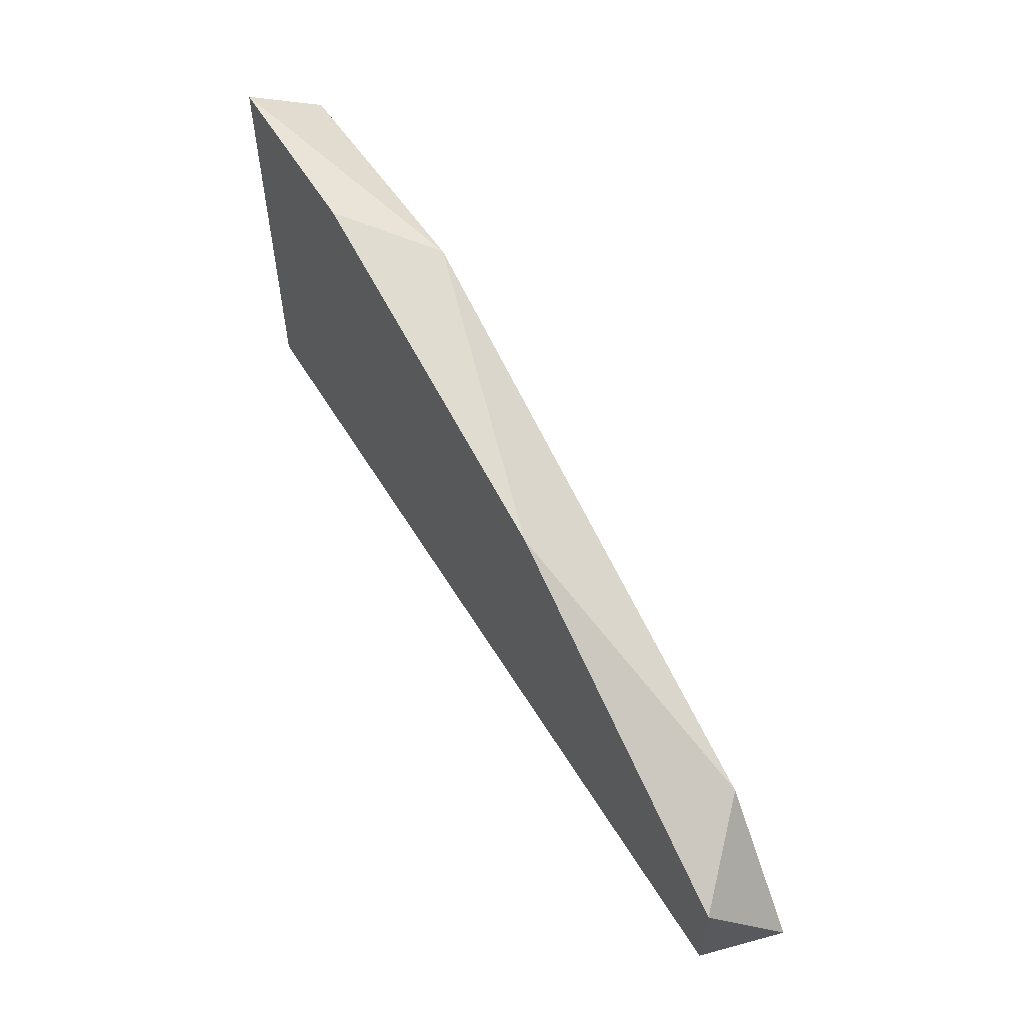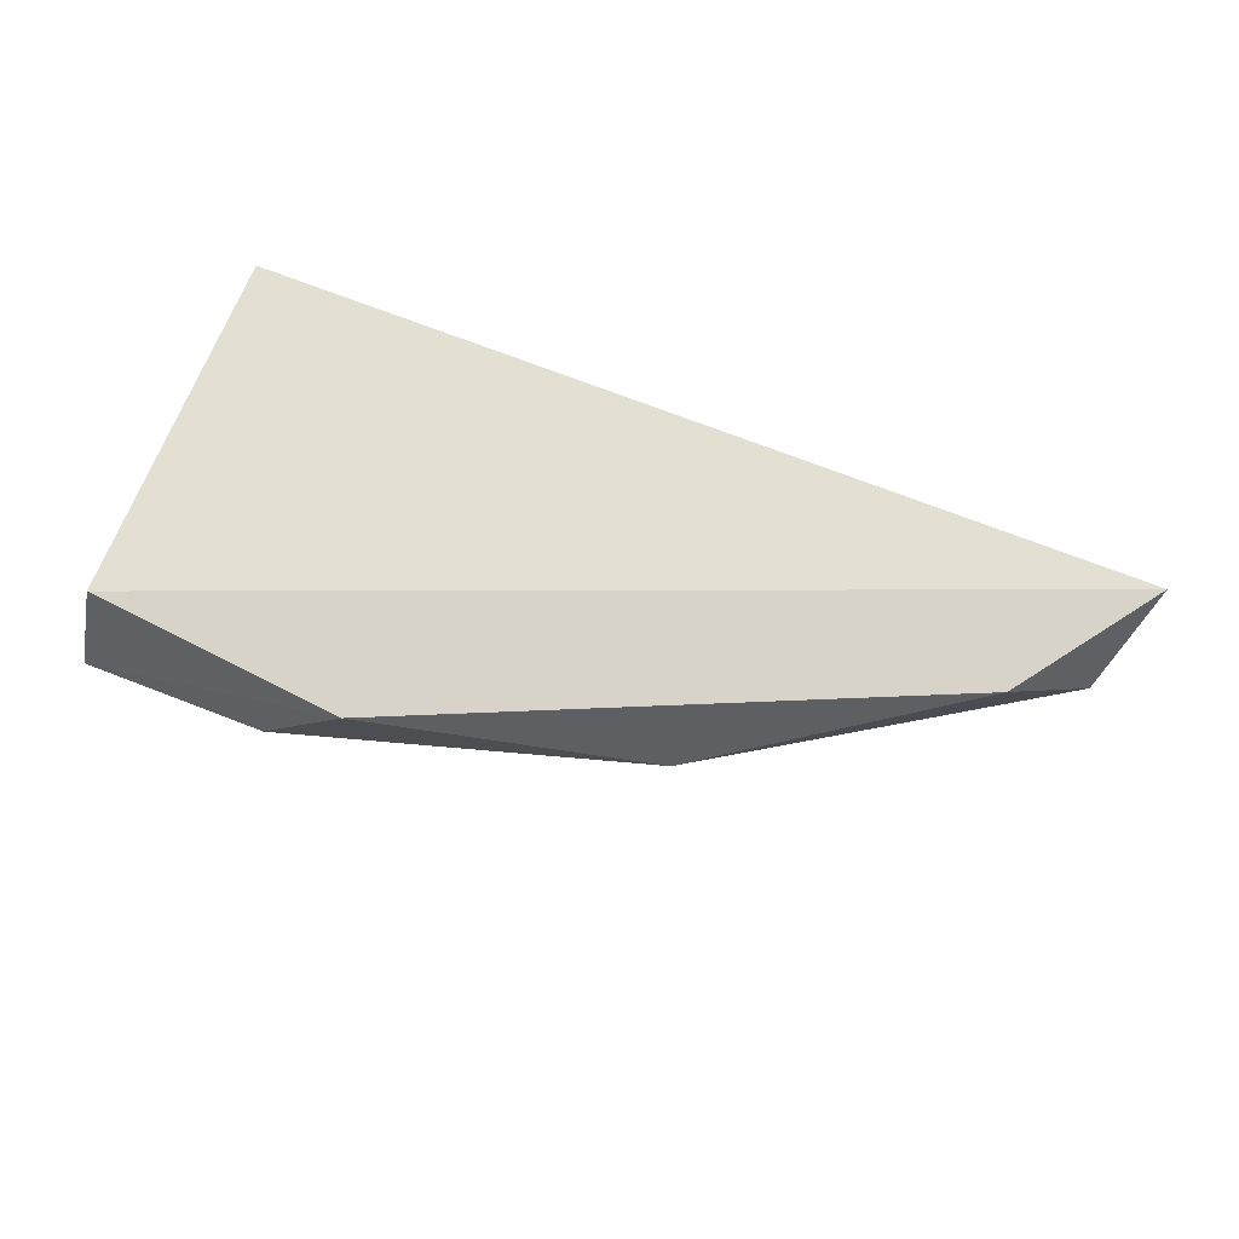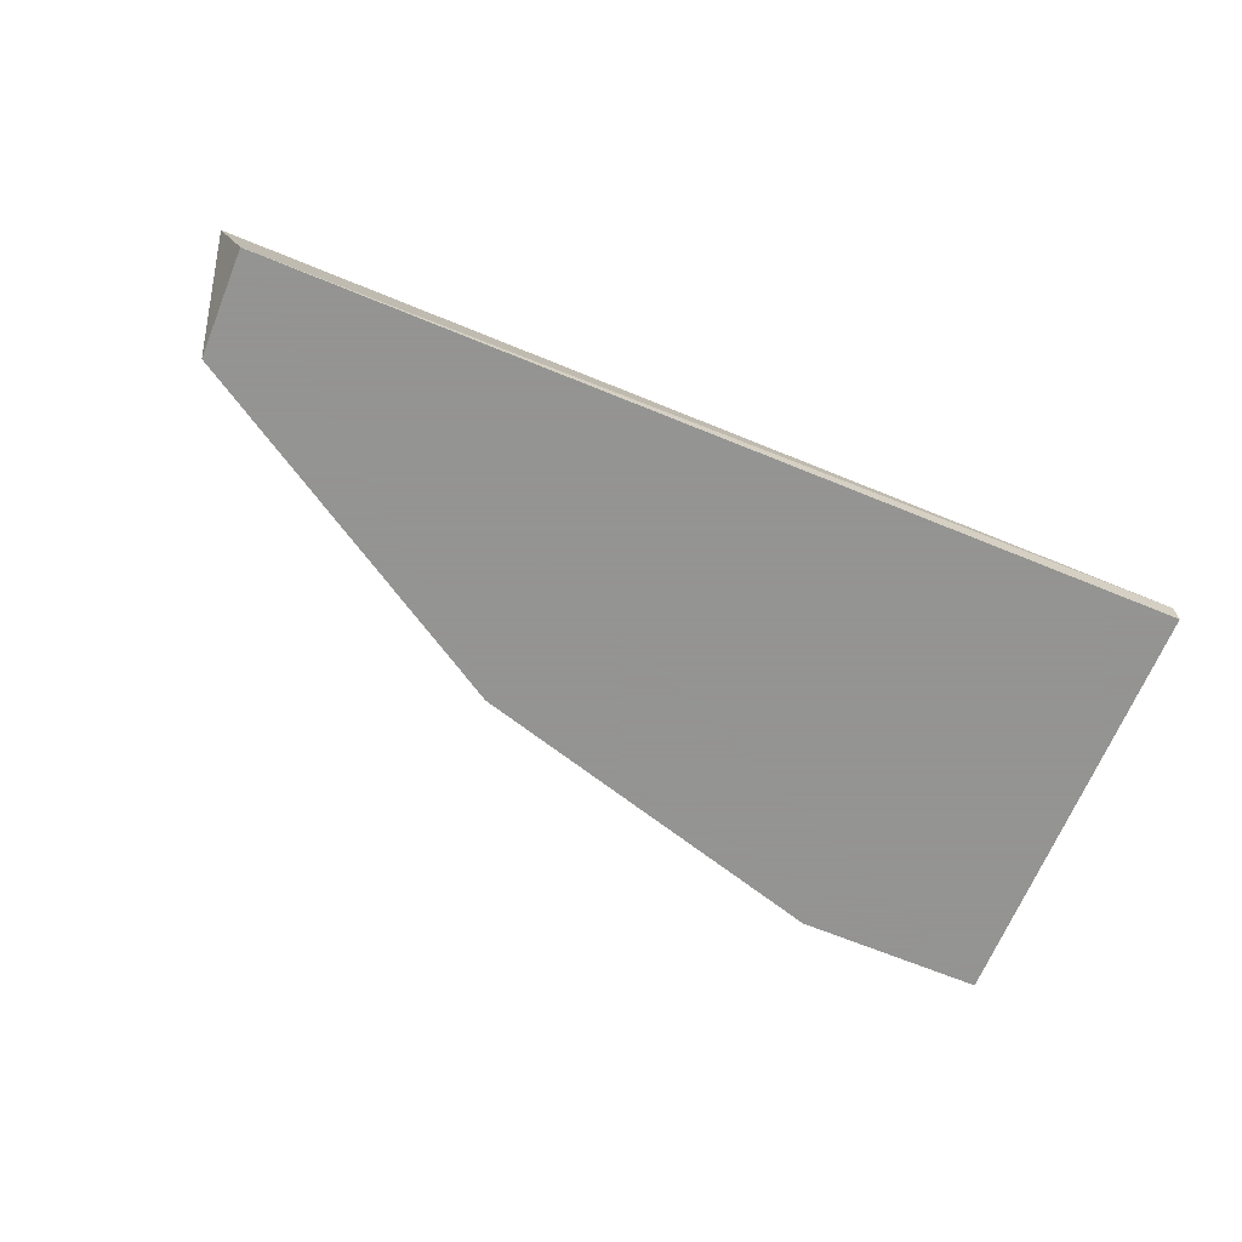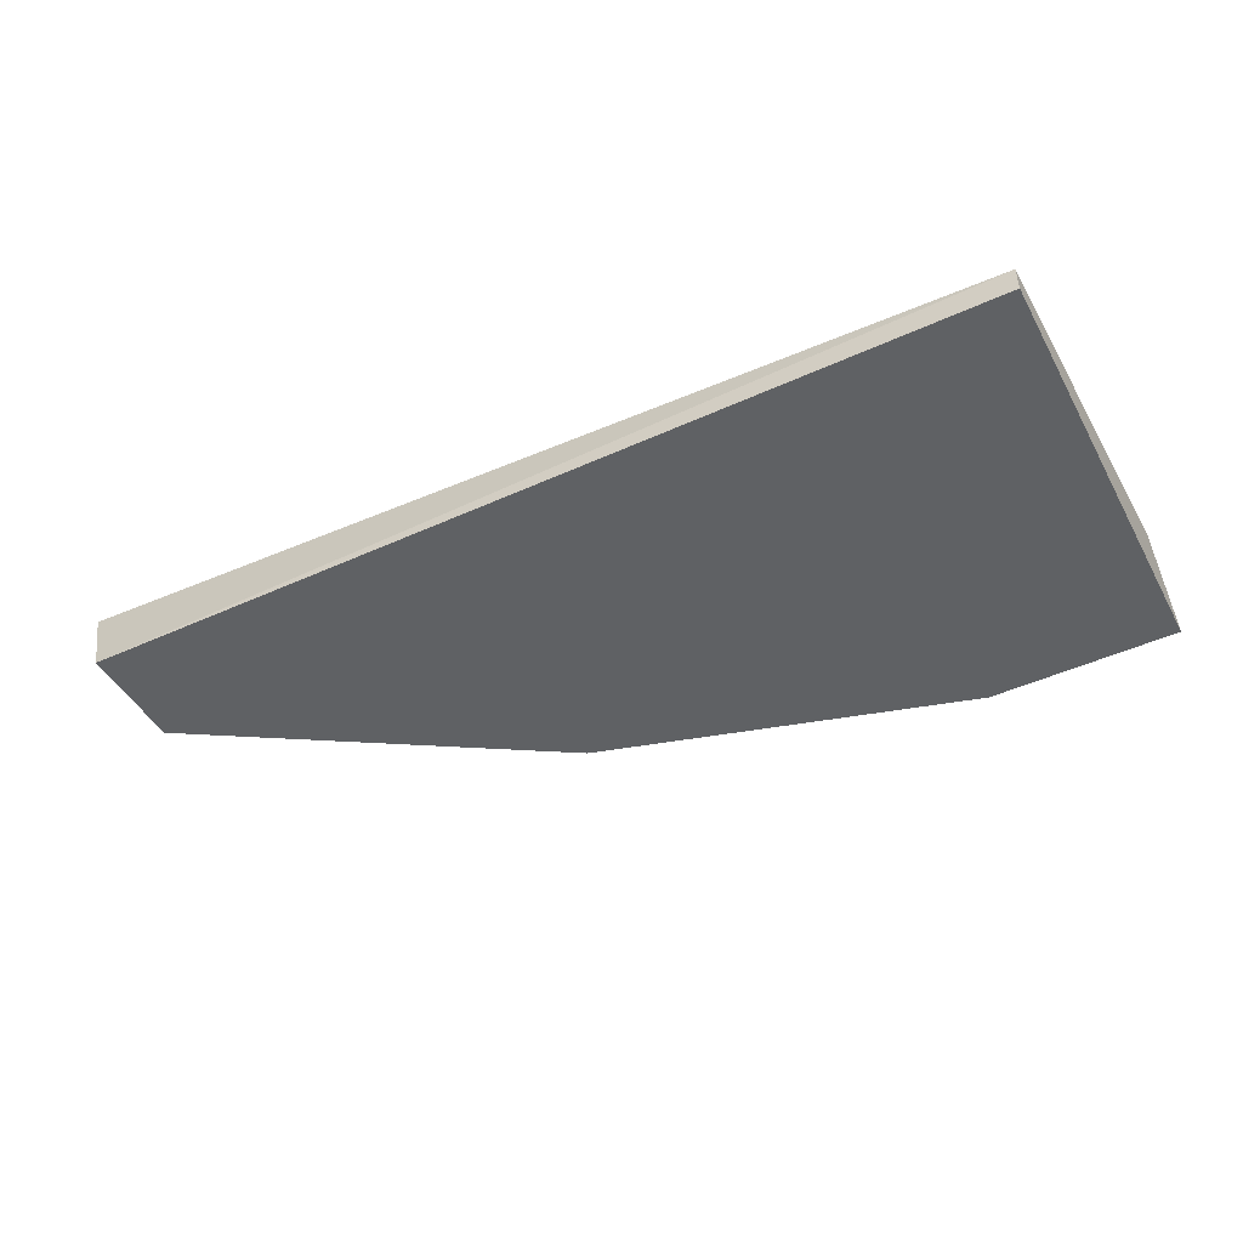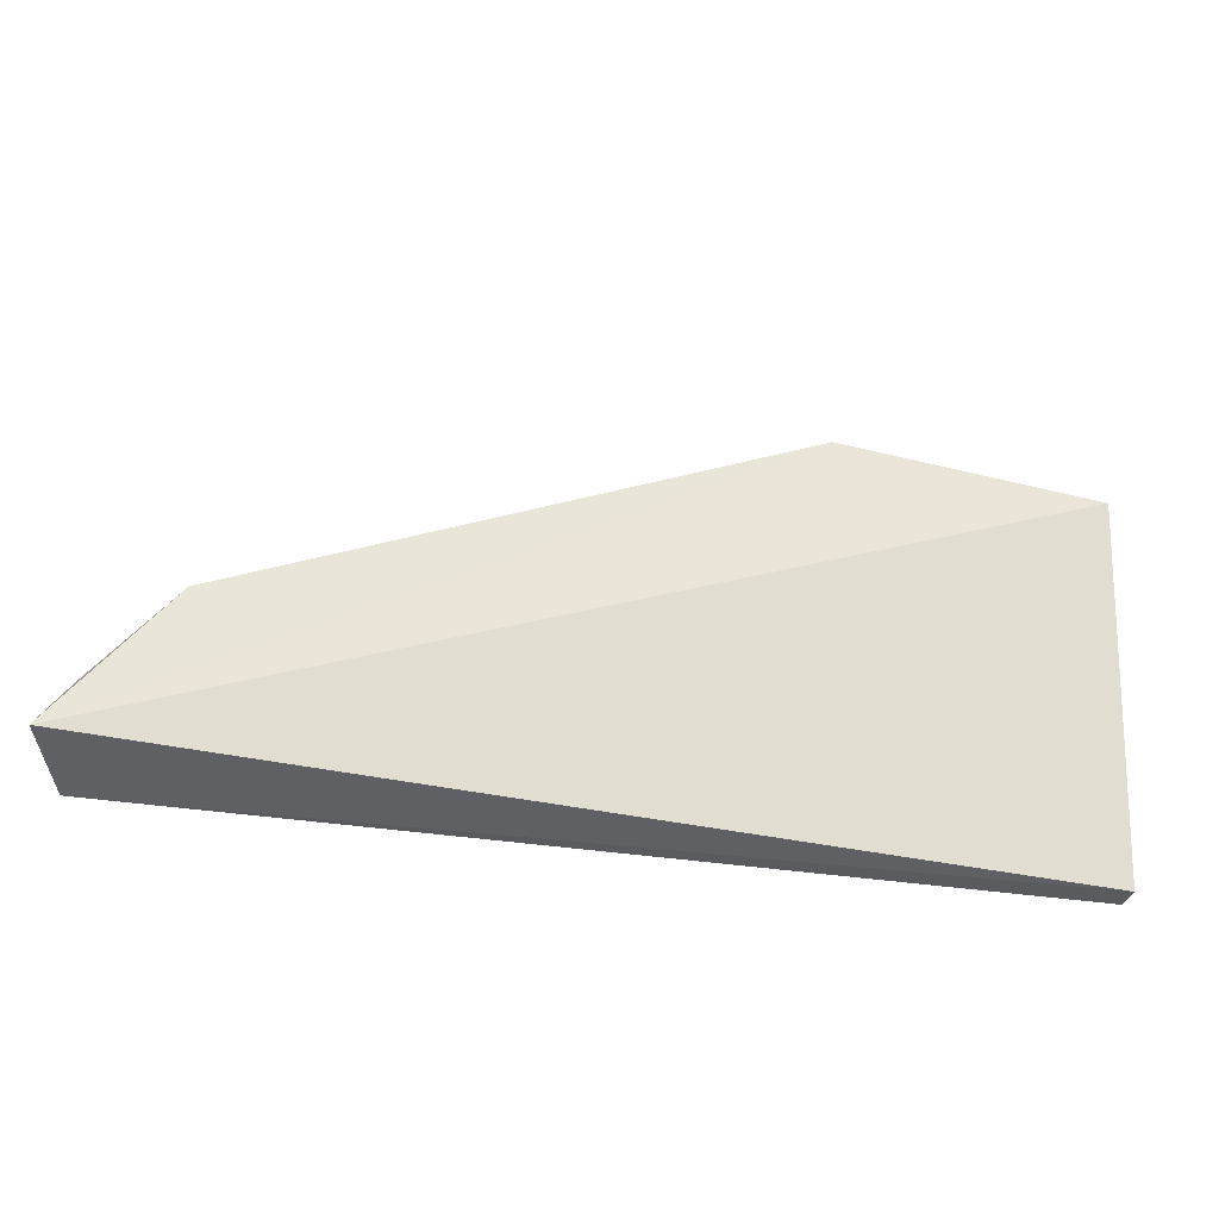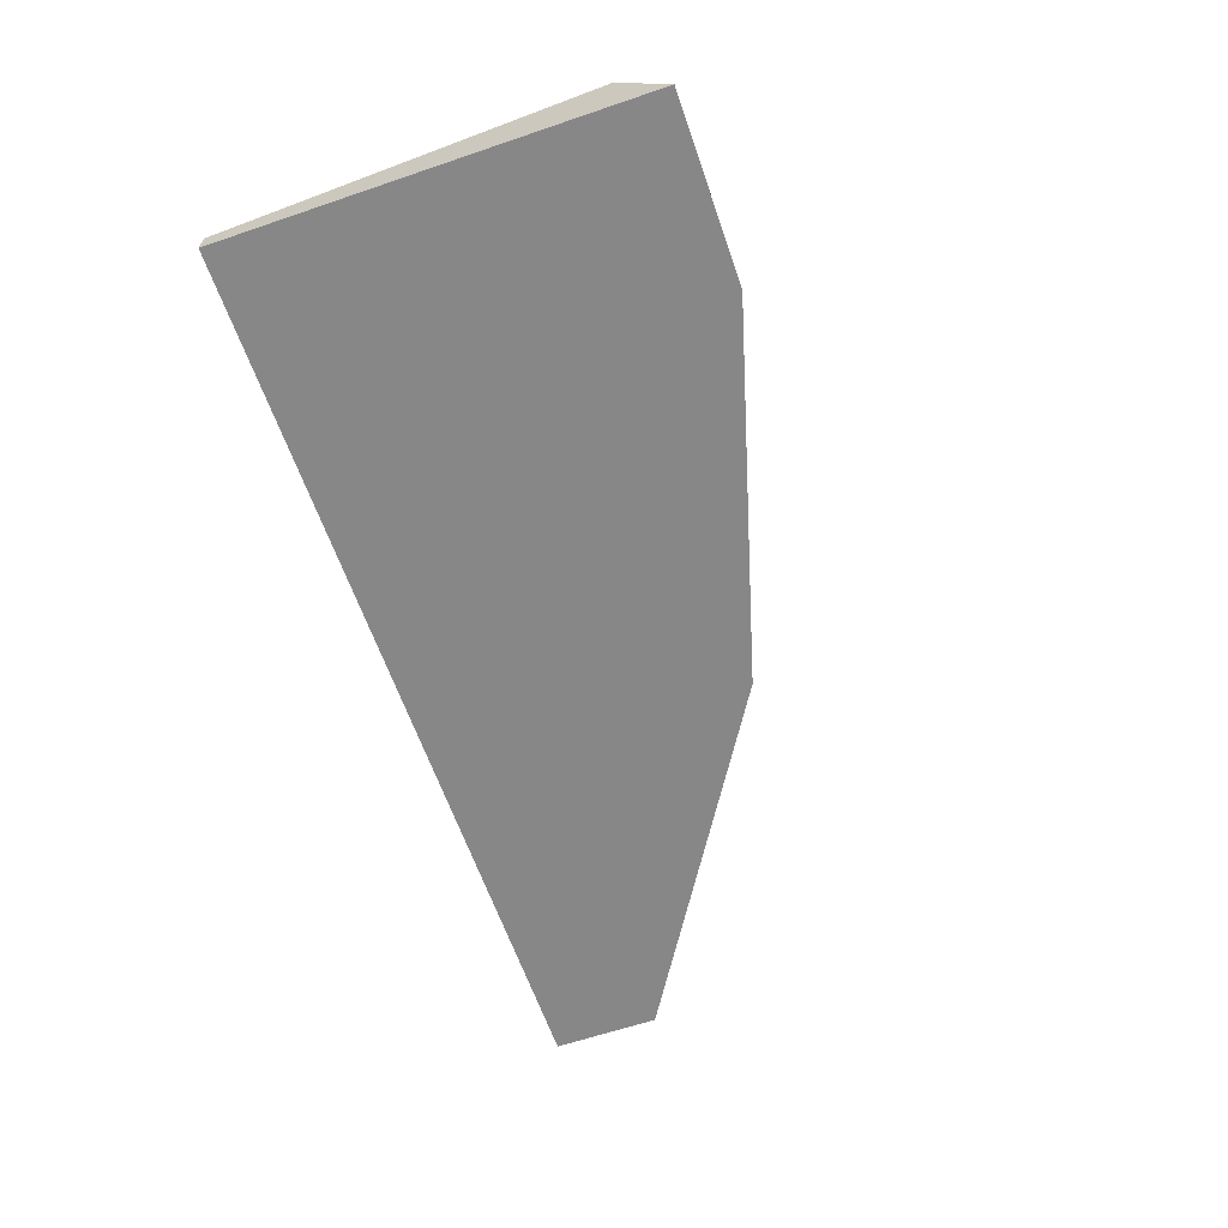
<metadata>
{"format":"obj","ext":"obj","renderer":"f3d","projection":"perspective","resolution":1024,"background":"white","views":[{"elev":57.3,"azim":59.1,"up":"+Z"},{"elev":75.7,"azim":20.9,"up":"+Y"},{"elev":-66.9,"azim":157.6,"up":"+Y"},{"elev":-46.3,"azim":-152.5,"up":"+Y"},{"elev":-32.8,"azim":167.2,"up":"+Z"},{"elev":-62.6,"azim":-71.0,"up":"+Y"}]}
</metadata>
<code>
v -0.0653 -0.1959 0.2058
v -0.0653 -0.1959 0.2966
v -0.0653 -0.1789 0.2852
v 0.1278 -0.1959 0.2058
v 0.1336 -0.1784 0.209
v -0.0653 -0.1903 0.2058
v 0.05391 -0.1959 0.2739
v -0.008512 -0.1789 0.2909
v 0.1107 -0.1789 0.2398
v 0.1278 -0.1959 0.2285
v -0.02554 -0.1959 0.2966
f 7 8 11
f 1 2 3
f 2 1 4
f 1 3 6
f 4 1 6
f 5 4 6
f 3 5 6
f 2 4 7
f 3 2 8
f 5 3 8
f 8 7 9
f 5 8 9
f 5 9 10
f 4 5 10
f 7 4 10
f 9 7 10
f 2 7 11
f 8 2 11

</code>
